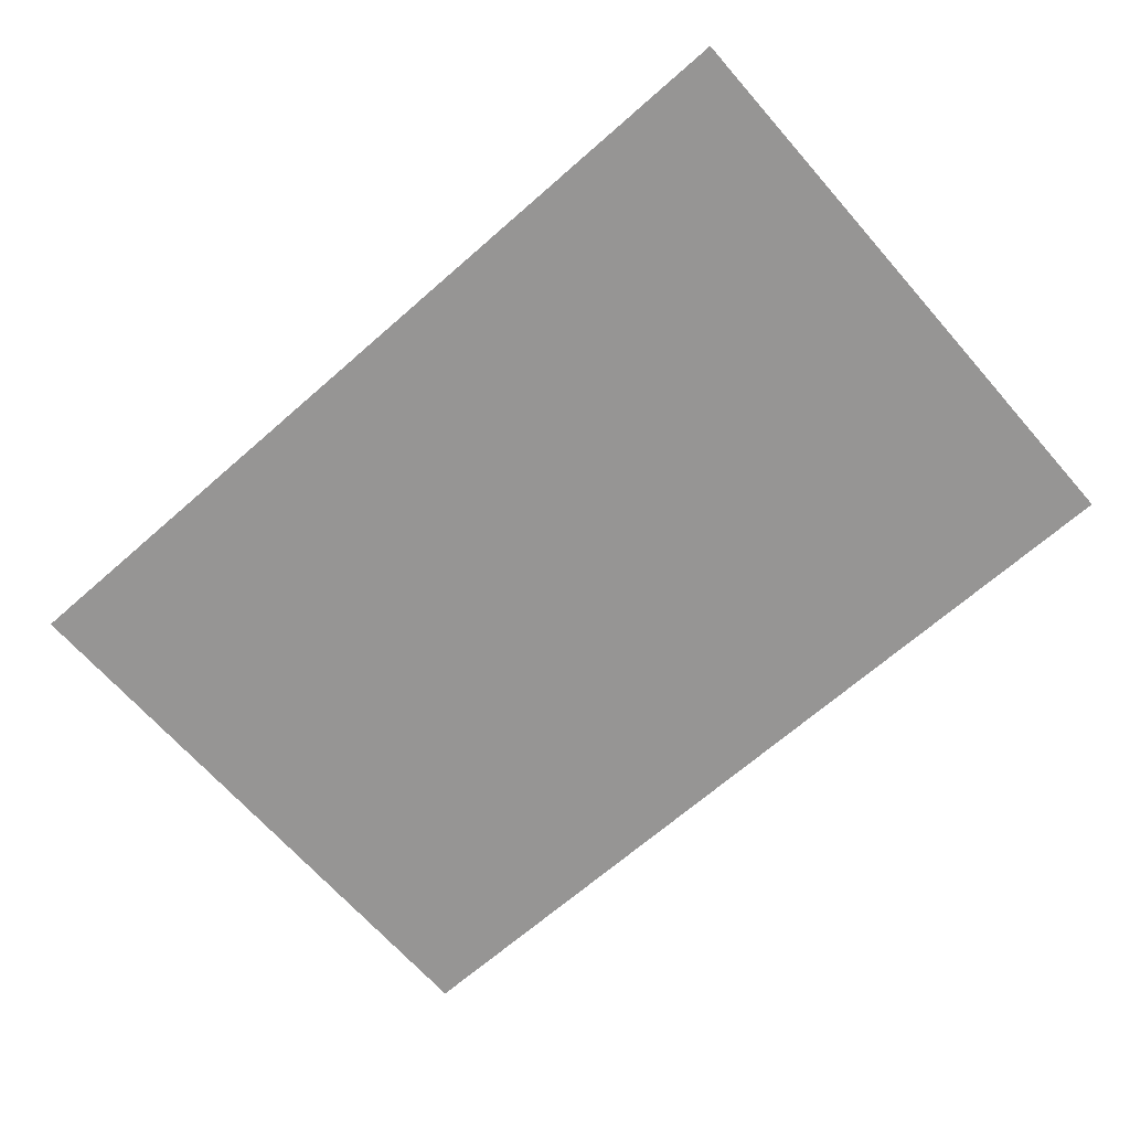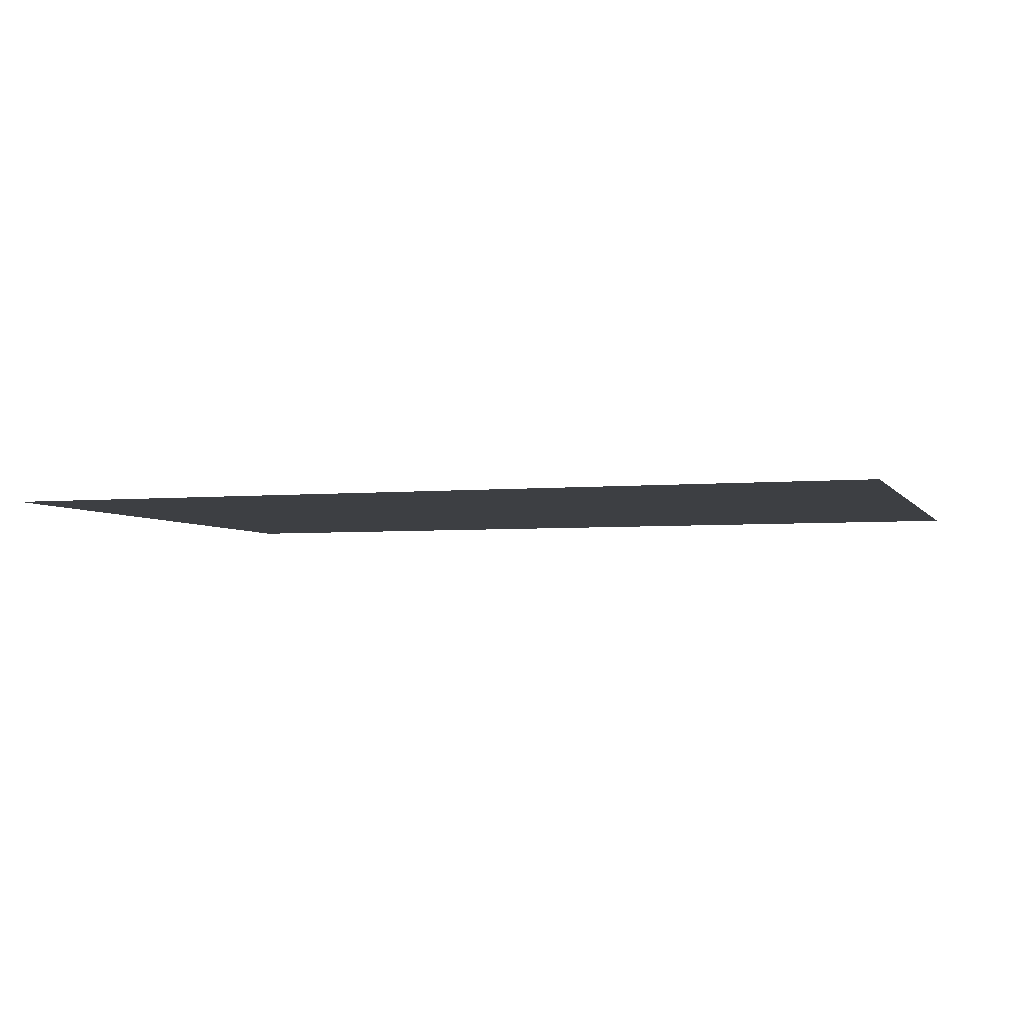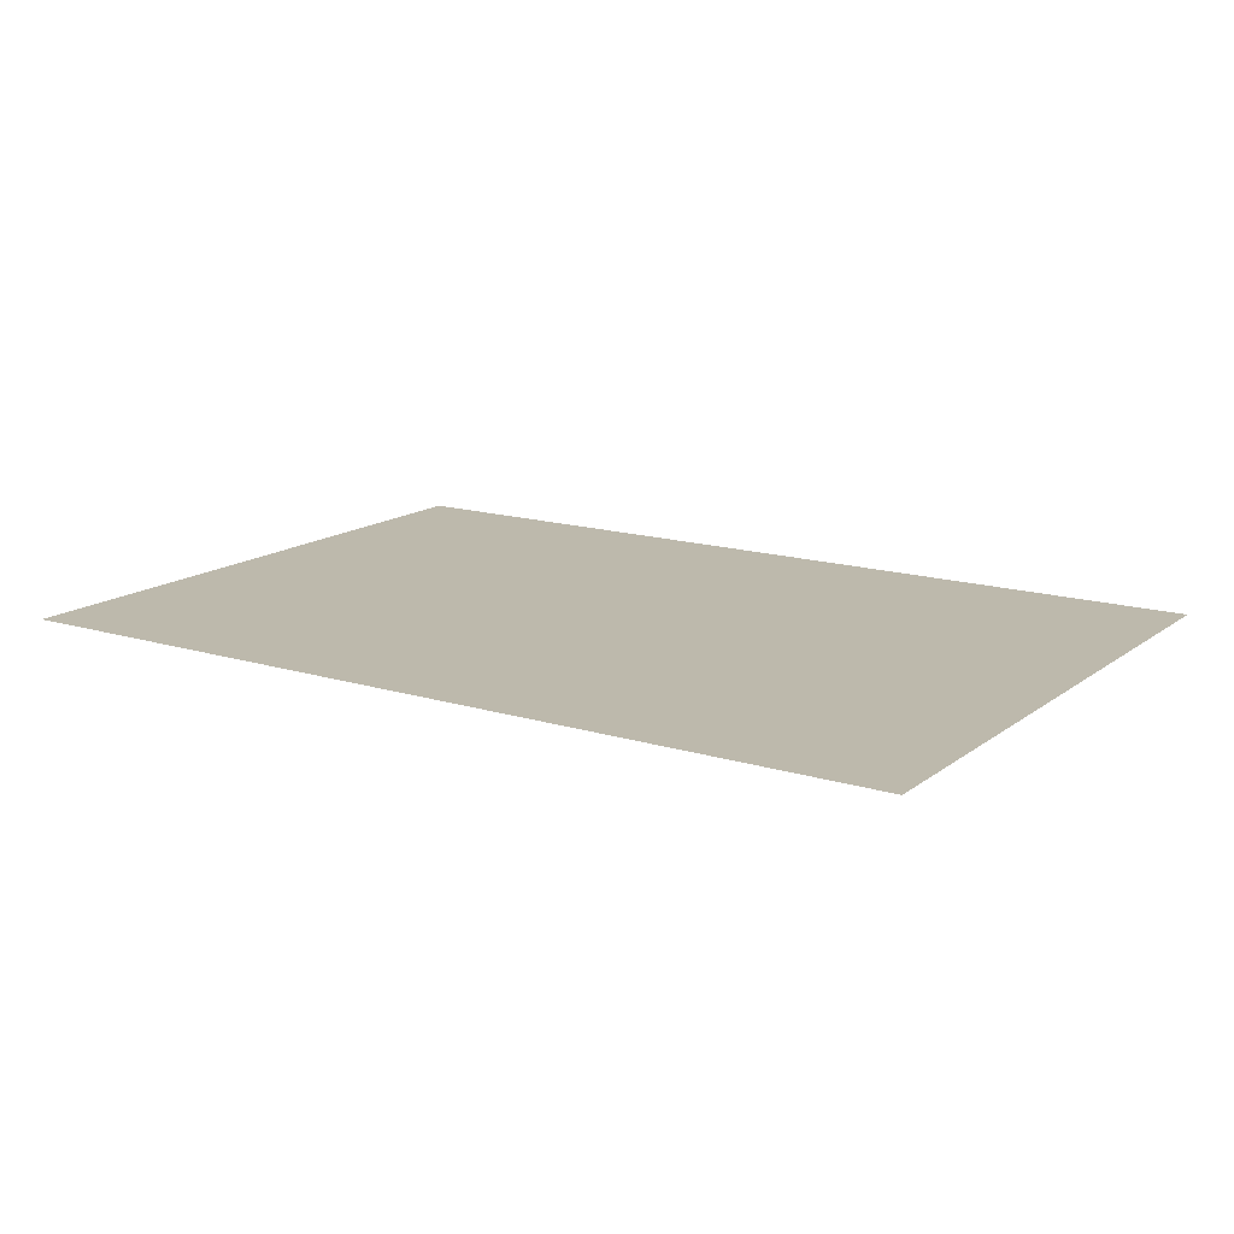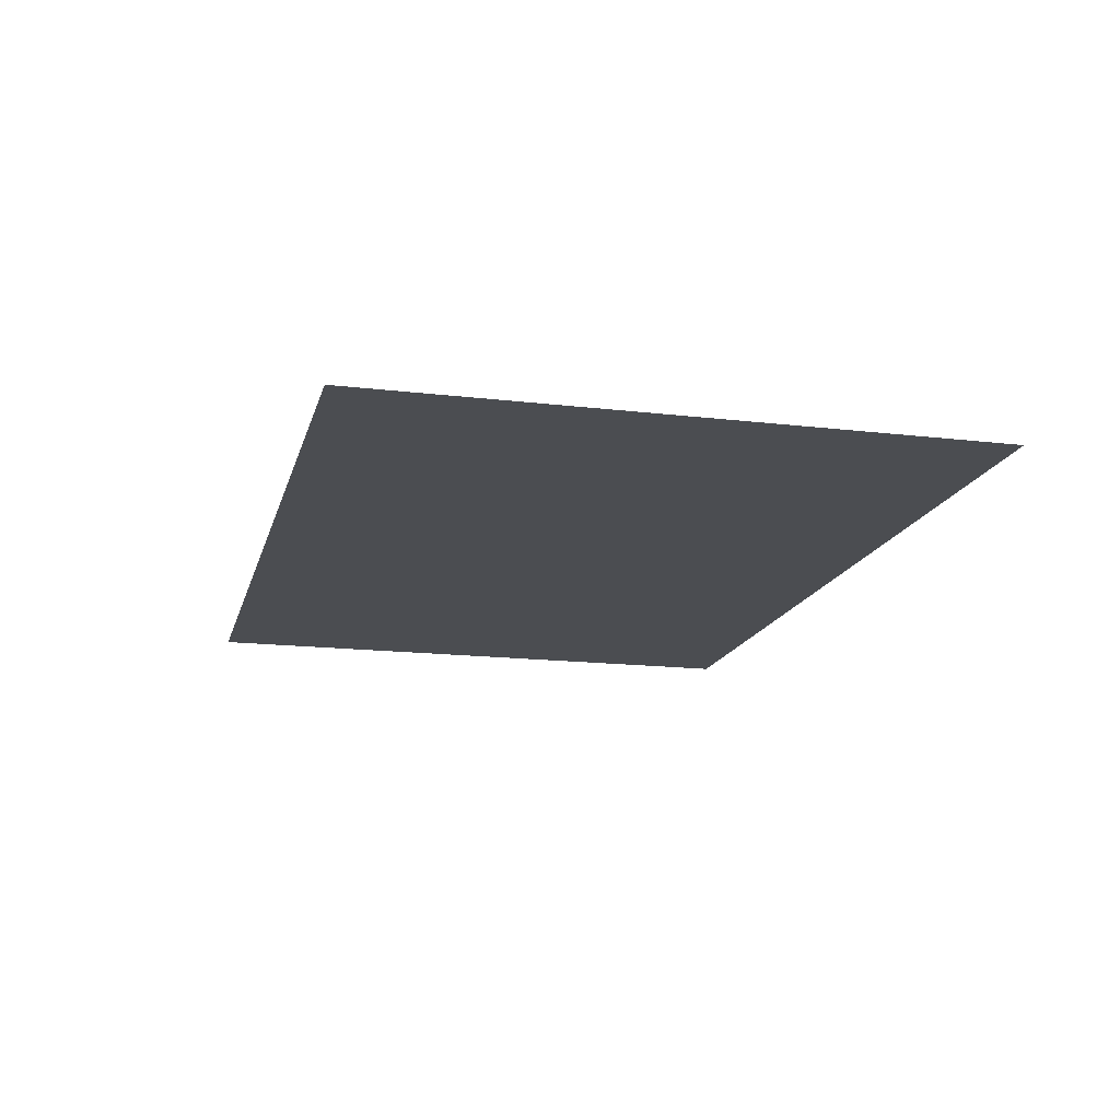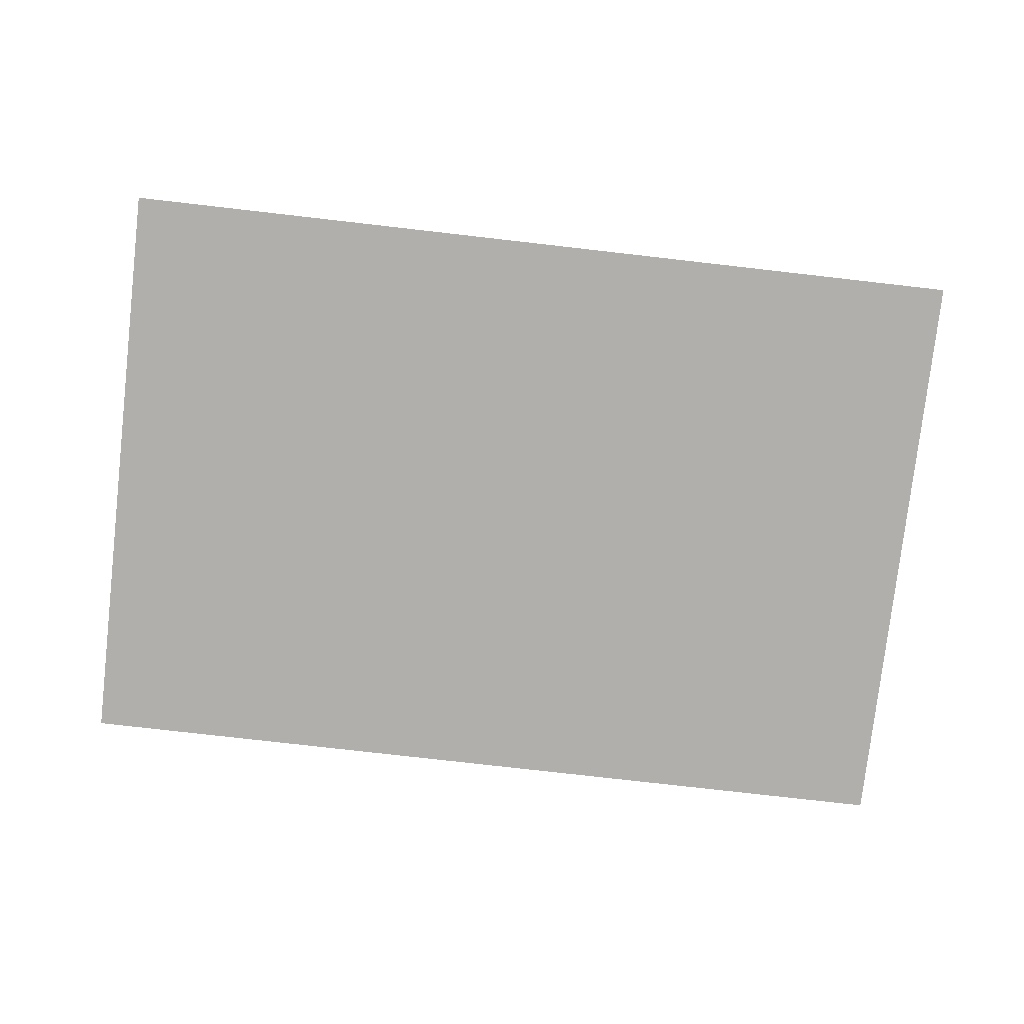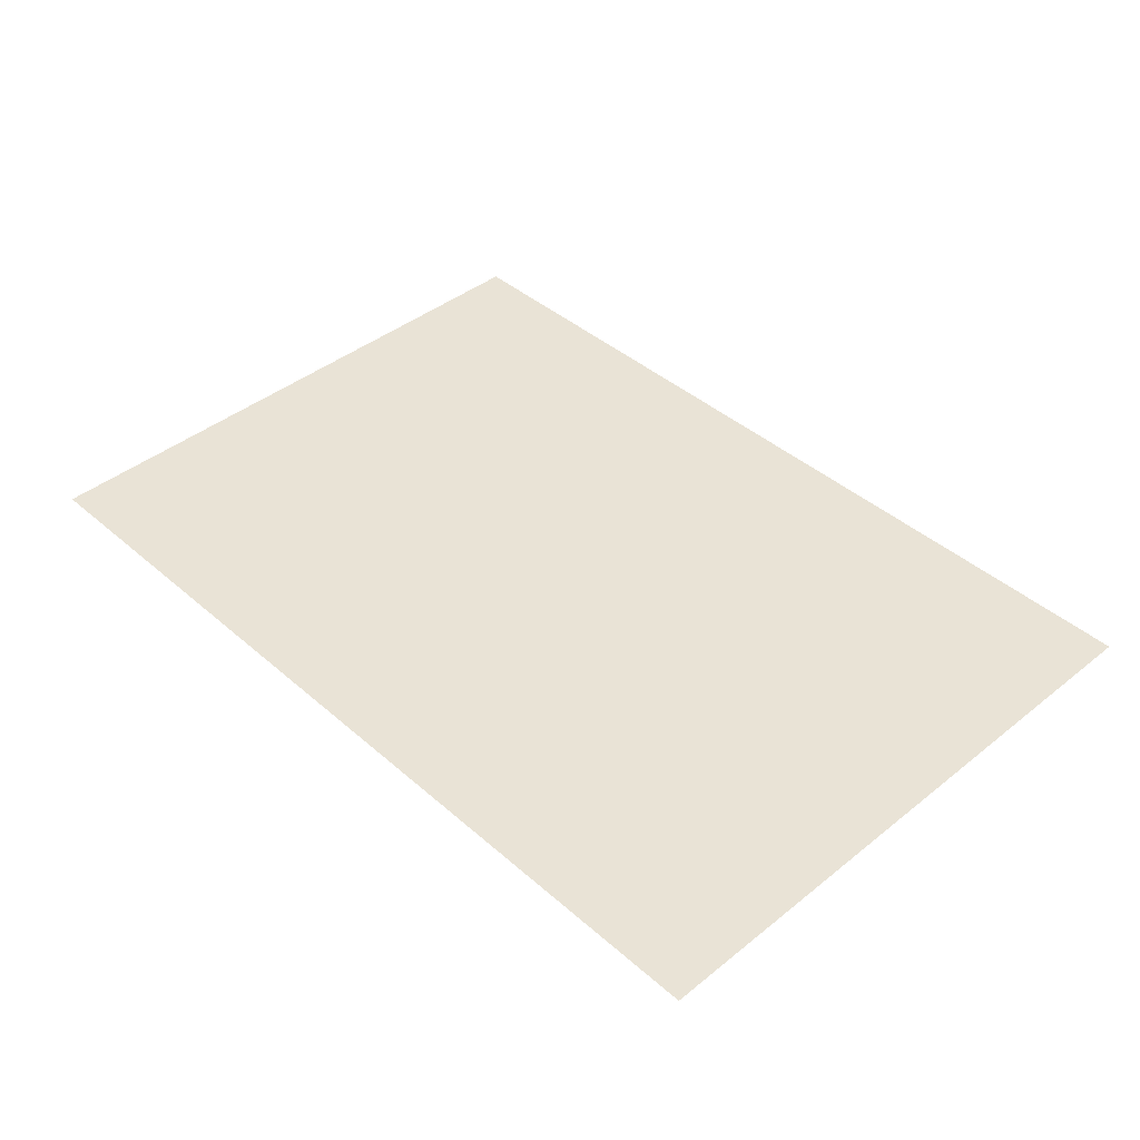
<metadata>
{"format":"obj","ext":"obj","renderer":"f3d","projection":"perspective","resolution":1024,"background":"white","views":[{"elev":-67.6,"azim":41.3,"up":"+Z"},{"elev":-4.0,"azim":-162.2,"up":"+Z"},{"elev":15.0,"azim":-146.7,"up":"+Z"},{"elev":-16.0,"azim":-103.9,"up":"+Z"},{"elev":-78.2,"azim":-6.5,"up":"+Z"},{"elev":42.0,"azim":46.2,"up":"+Z"}]}
</metadata>
<code>
v -0.5 0.2891 0
v -0.5 0.5 0
v 0.5 0.5 0
v 0.5 0.2891 0
v 0.5 0.05469 0
v -0.5 0.05469 0
v 0.5 -0.1797 0
v -0.5 -0.1797 0
f 1 2 3
f 1 3 4
f 1 4 5
f 1 5 6
f 6 5 7
f 6 7 8

</code>
